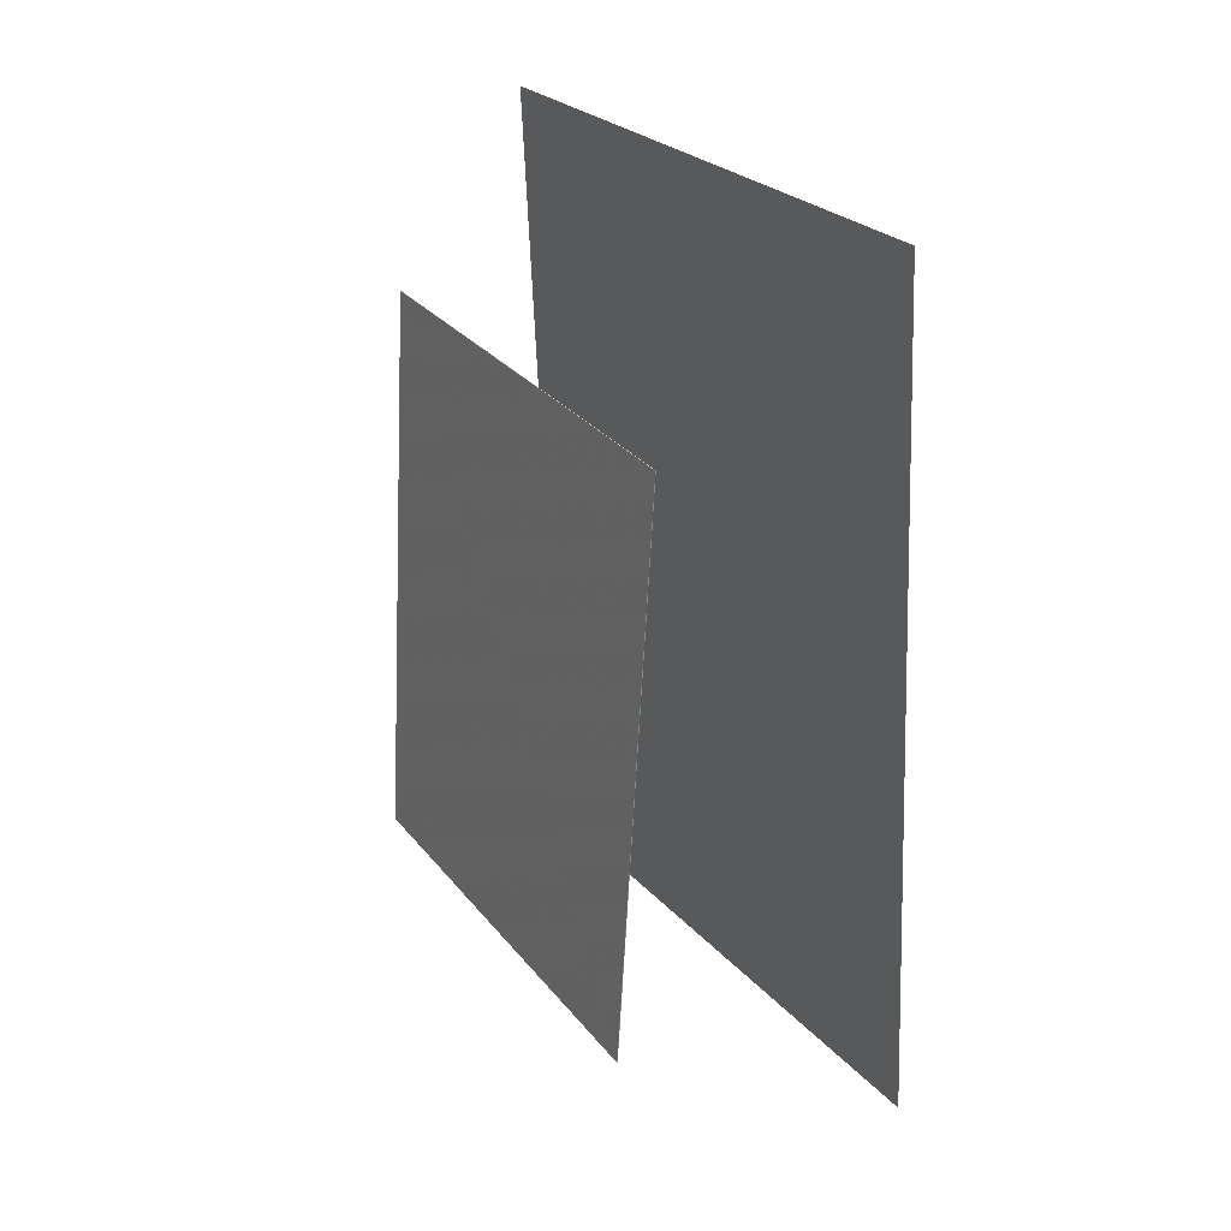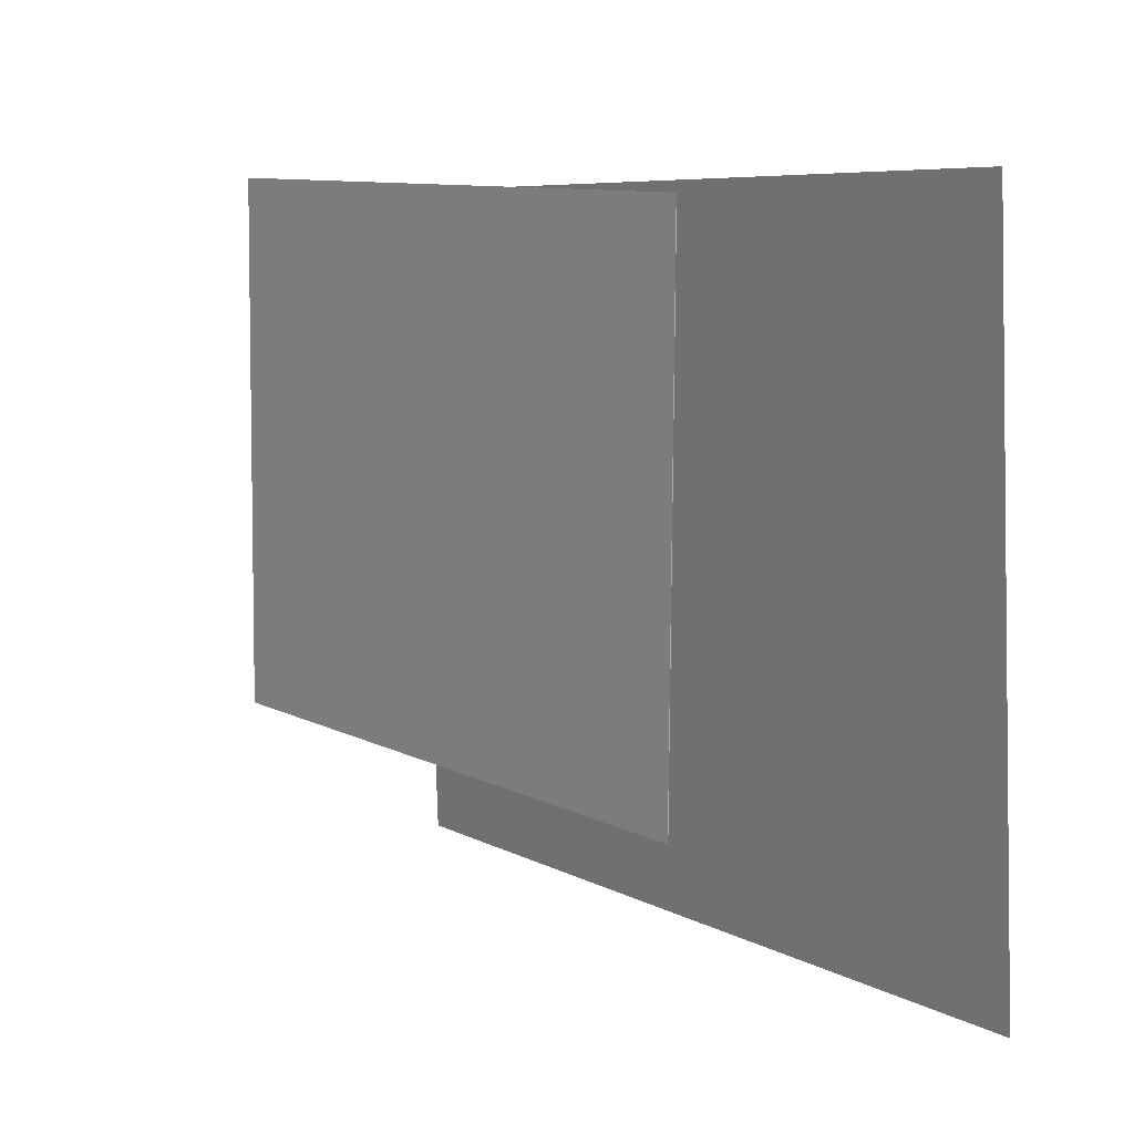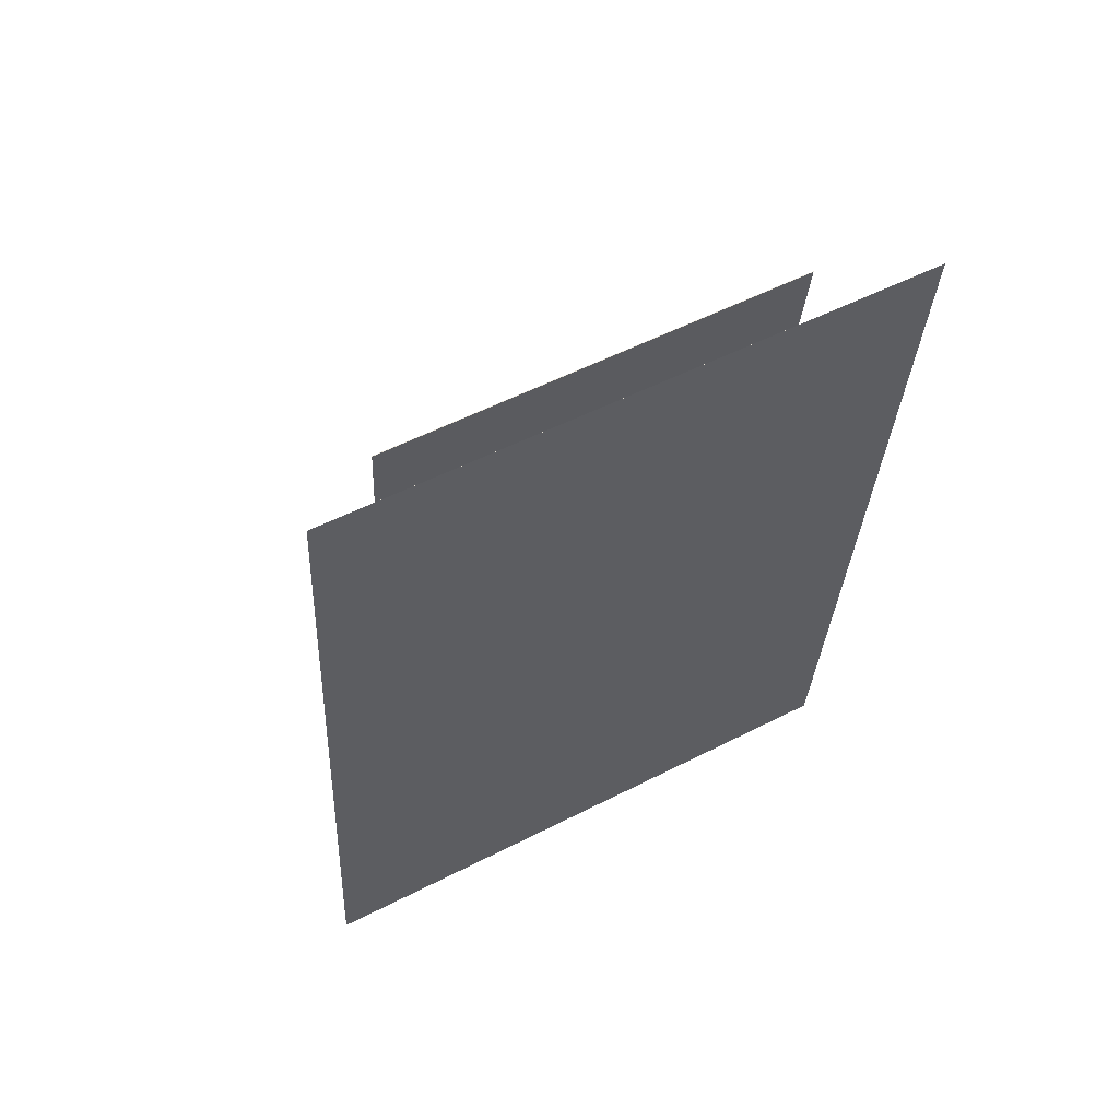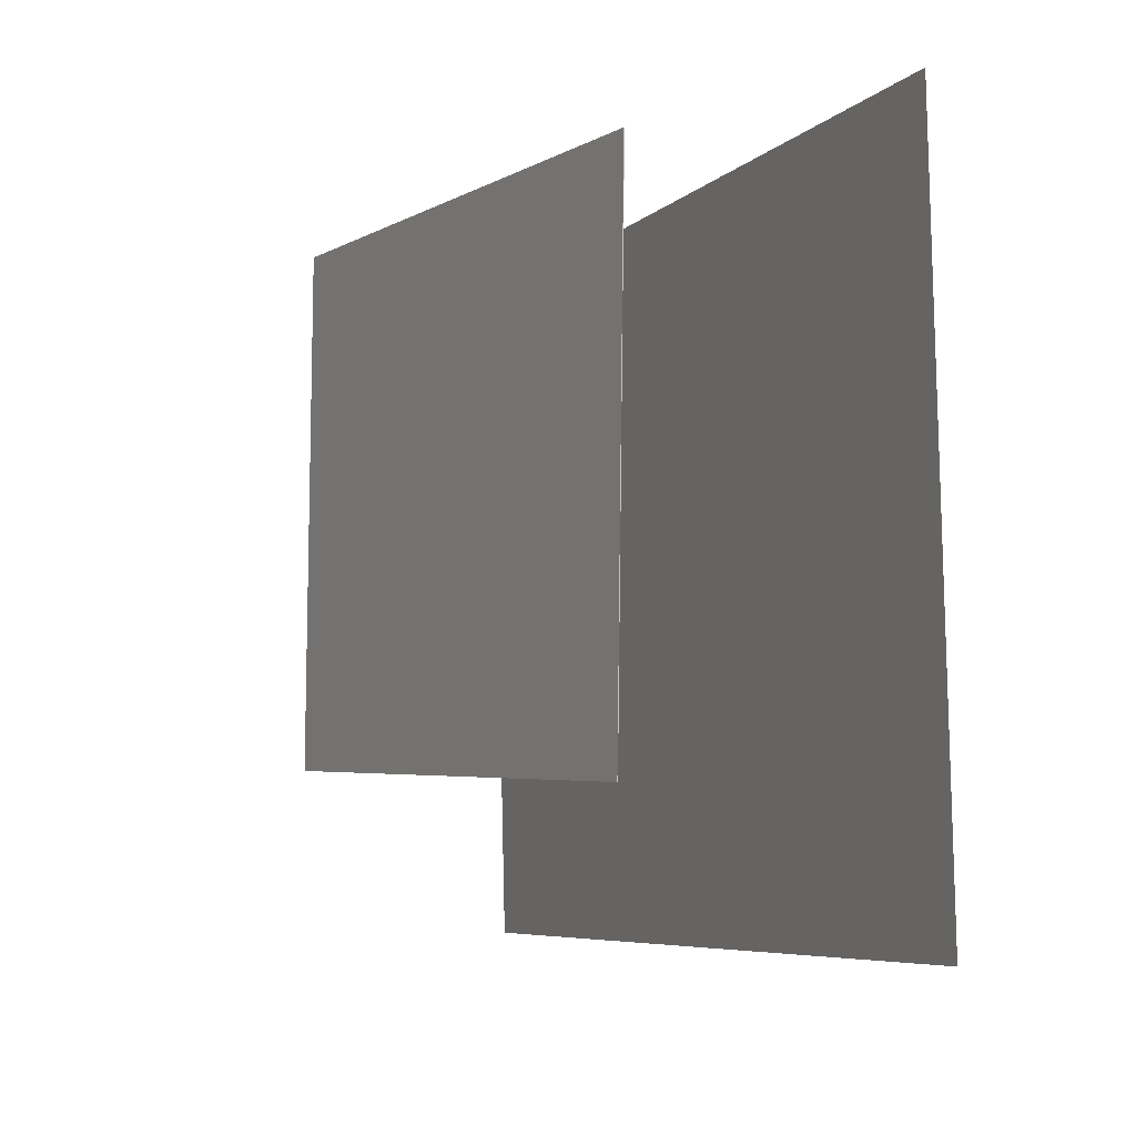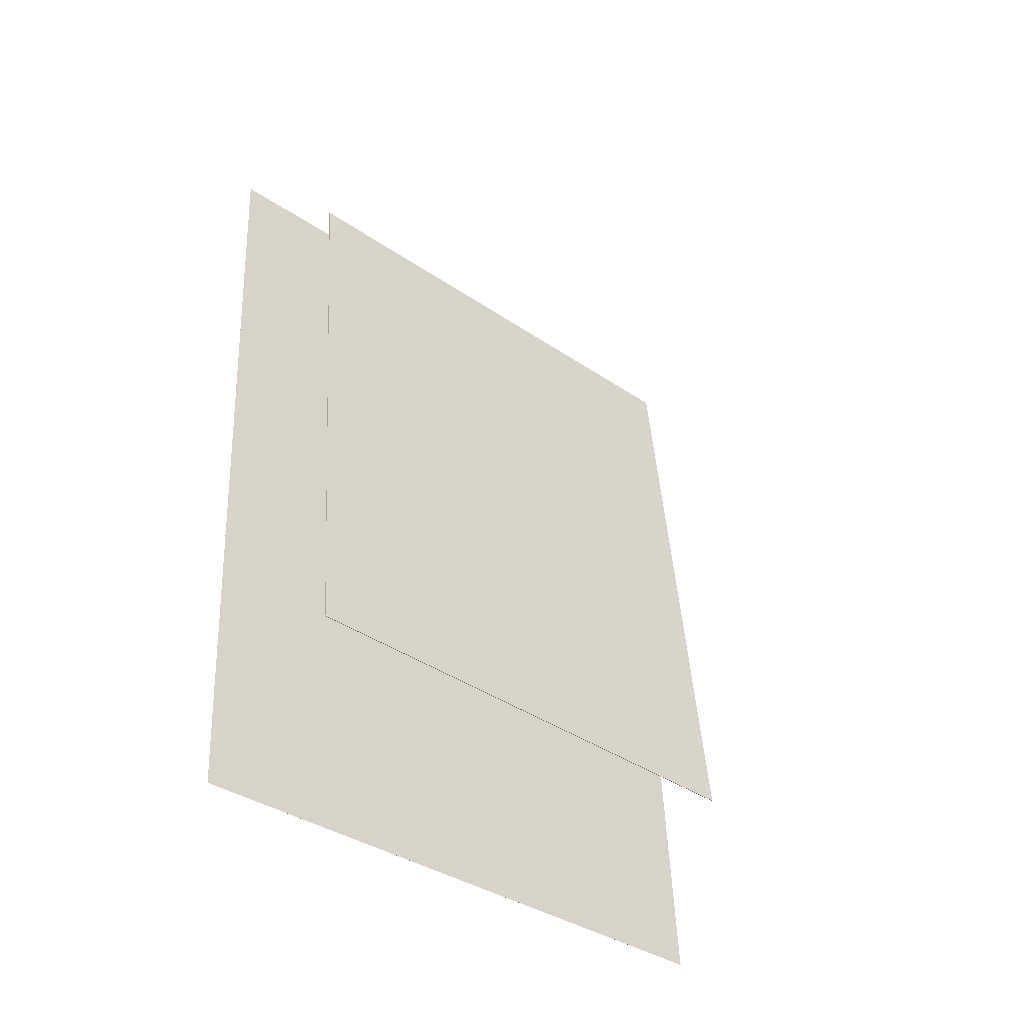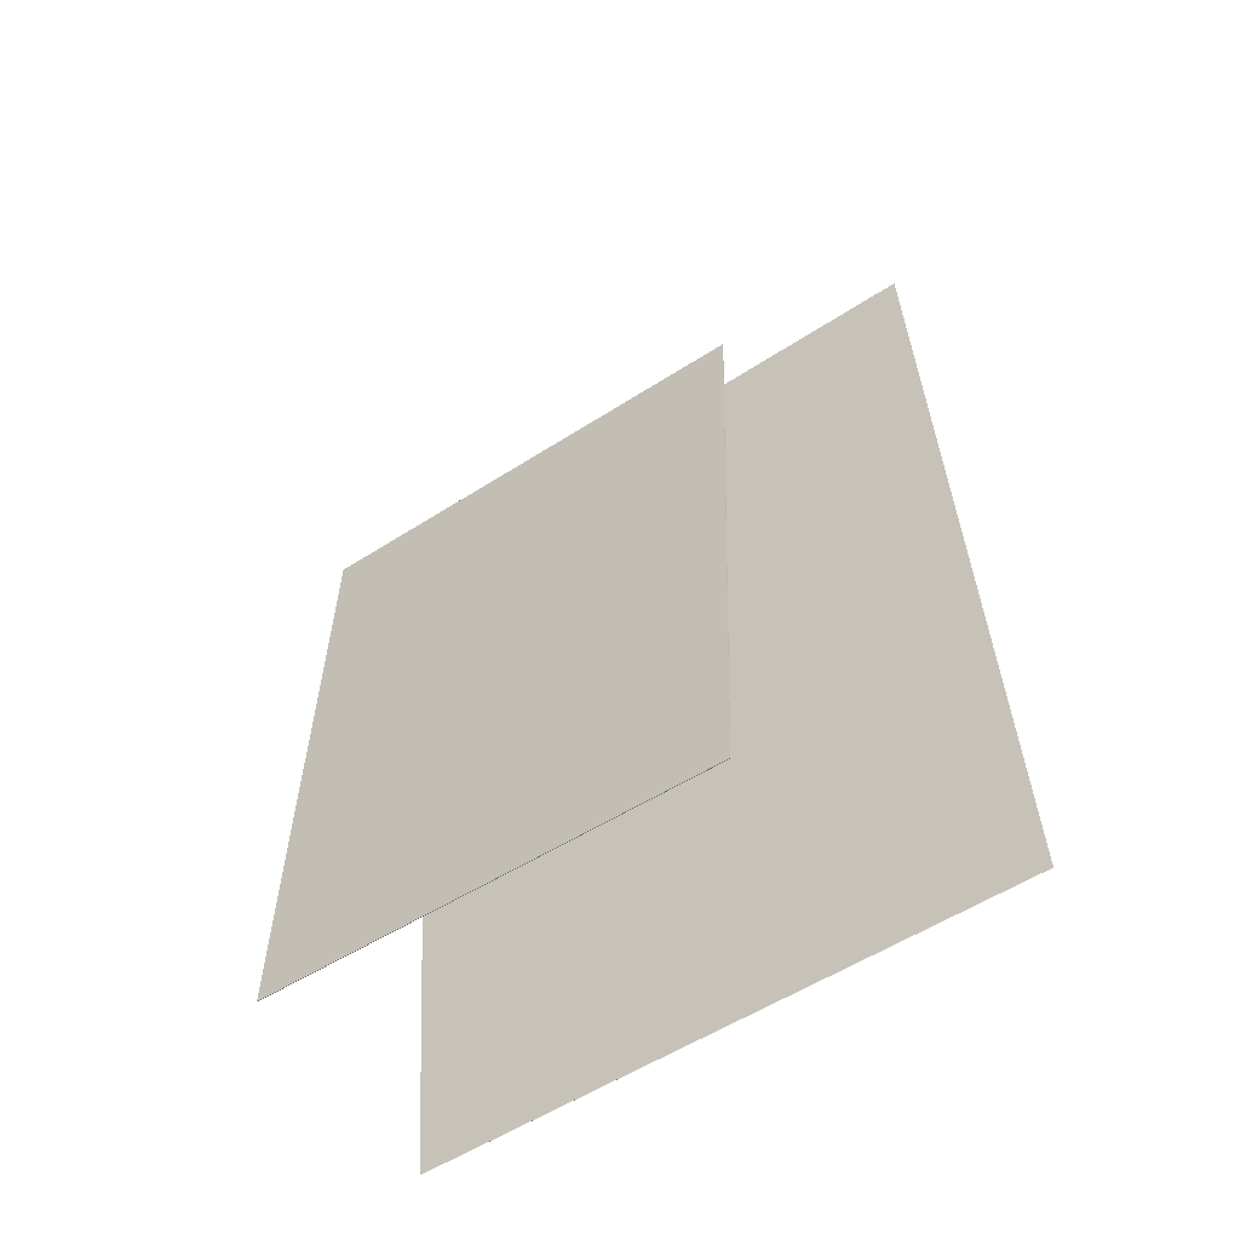
<metadata>
{"format":"obj","ext":"obj","renderer":"f3d","projection":"perspective","resolution":1024,"background":"white","views":[{"elev":30.2,"azim":148.2,"up":"+Y"},{"elev":10.8,"azim":147.6,"up":"+Z"},{"elev":60.8,"azim":-118.6,"up":"+Y"},{"elev":-2.3,"azim":156.9,"up":"+Z"},{"elev":-42.9,"azim":49.4,"up":"+Y"},{"elev":-48.3,"azim":124.5,"up":"+Y"}]}
</metadata>
<code>
v -0.1208 -0.4659 -0.461
v -0.1223 -0.509 0.2434
v -0.1209 -0.4659 -0.461
v -0.1223 -0.509 0.2434
v -0.1106 0.4966 -0.4021
v -0.112 0.4534 0.3023
v -0.1106 0.4966 -0.4021
v -0.1121 0.4534 0.3023
f 1.0 7.0 5.0
f 1.0 3.0 7.0
f 1.0 4.0 3.0
f 1.0 2.0 4.0
f 3.0 8.0 7.0
f 3.0 4.0 8.0
f 5.0 7.0 8.0
f 5.0 8.0 6.0
f 1.0 5.0 6.0
f 1.0 6.0 2.0
f 2.0 6.0 8.0
f 2.0 8.0 4.0
v 0.1209 -0.4262 -0.2792
v 0.1096 -0.437 0.2656
v 0.07094 0.2656 -0.2665
v 0.05963 0.2548 0.2782
v 0.1216 -0.4262 -0.2792
v 0.1102 -0.437 0.2656
v 0.07157 0.2657 -0.2665
v 0.06026 0.2549 0.2783
f 9.0 15.0 13.0
f 9.0 11.0 15.0
f 9.0 12.0 11.0
f 9.0 10.0 12.0
f 11.0 16.0 15.0
f 11.0 12.0 16.0
f 13.0 15.0 16.0
f 13.0 16.0 14.0
f 9.0 13.0 14.0
f 9.0 14.0 10.0
f 10.0 14.0 16.0
f 10.0 16.0 12.0

</code>
